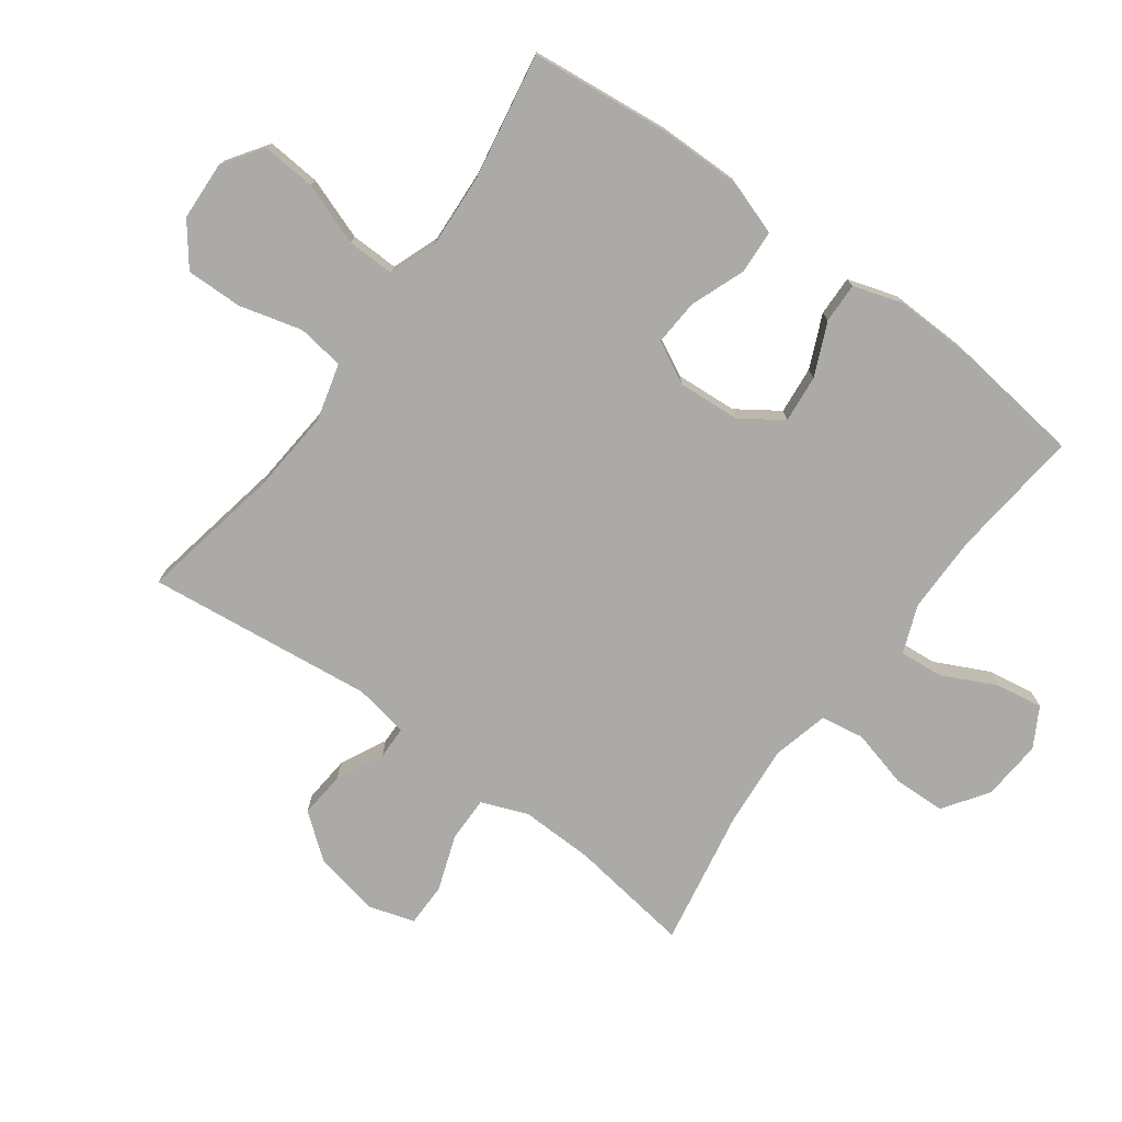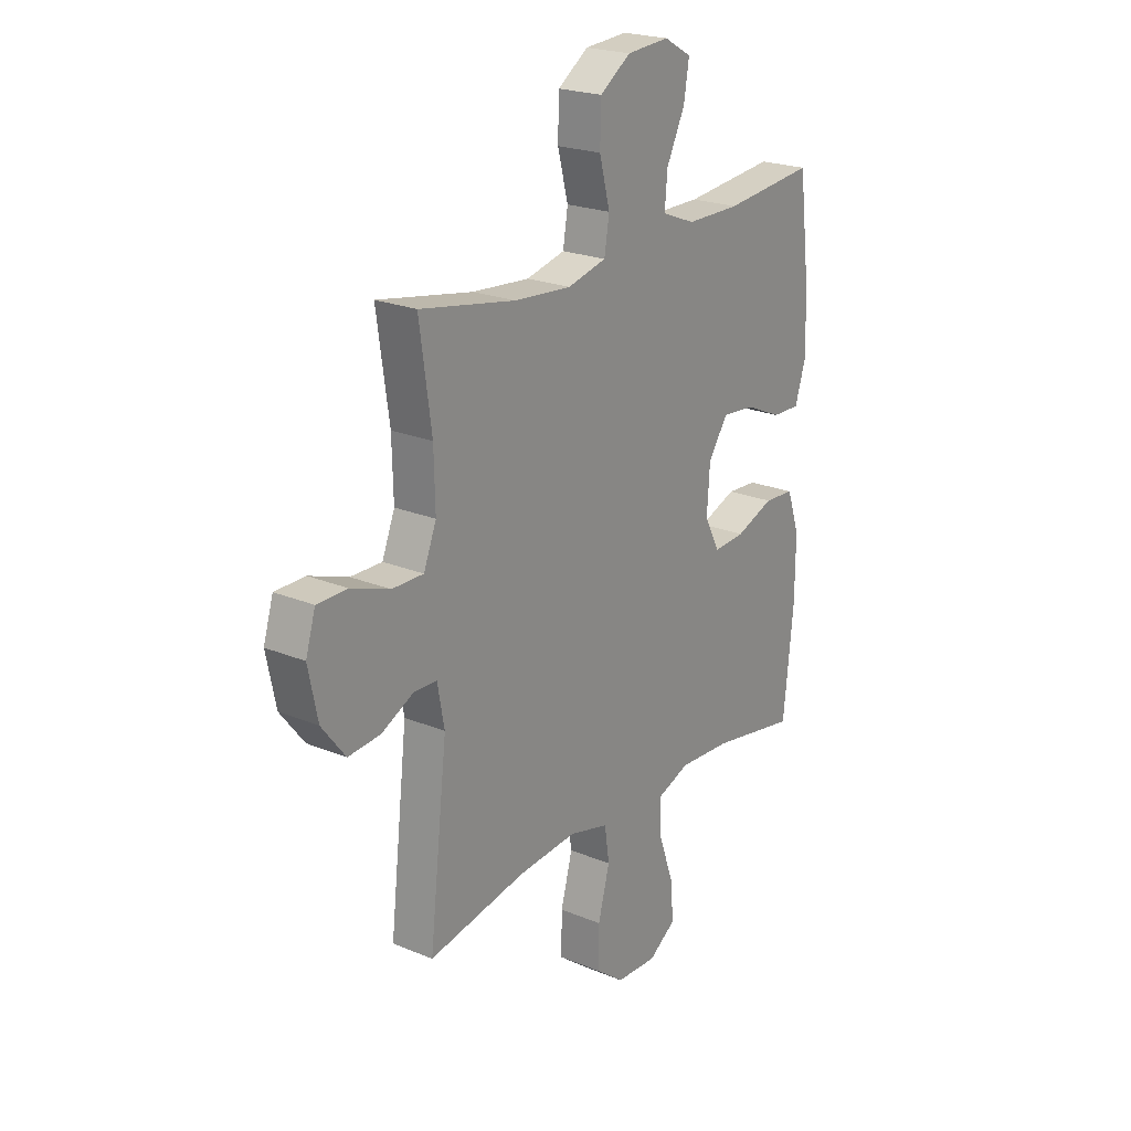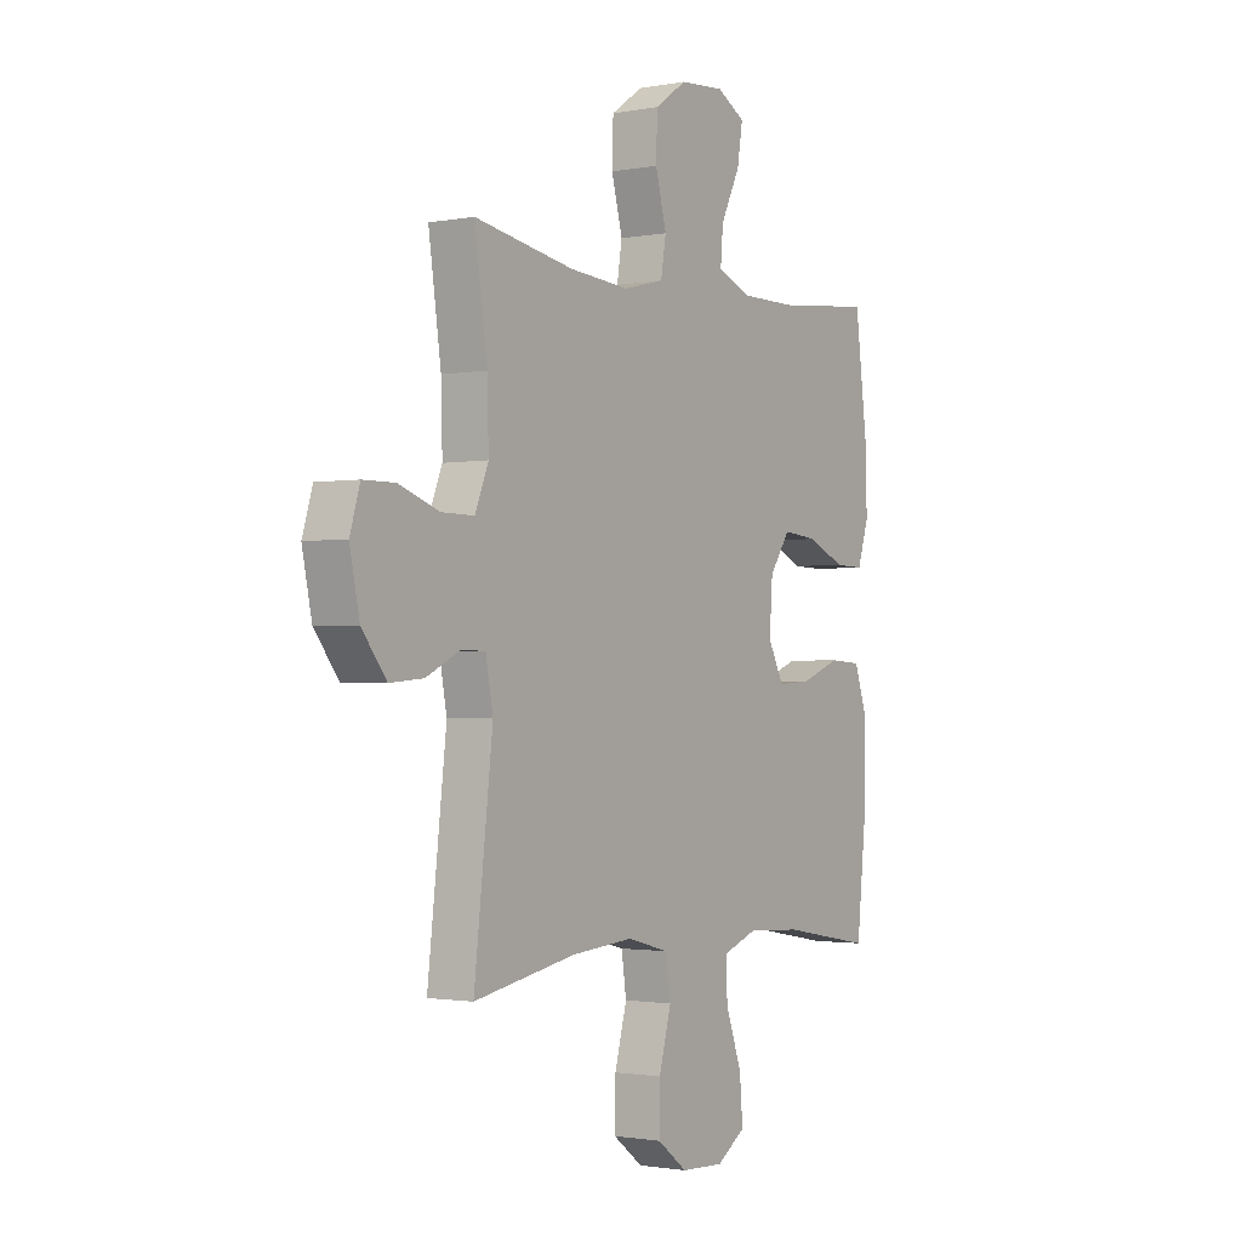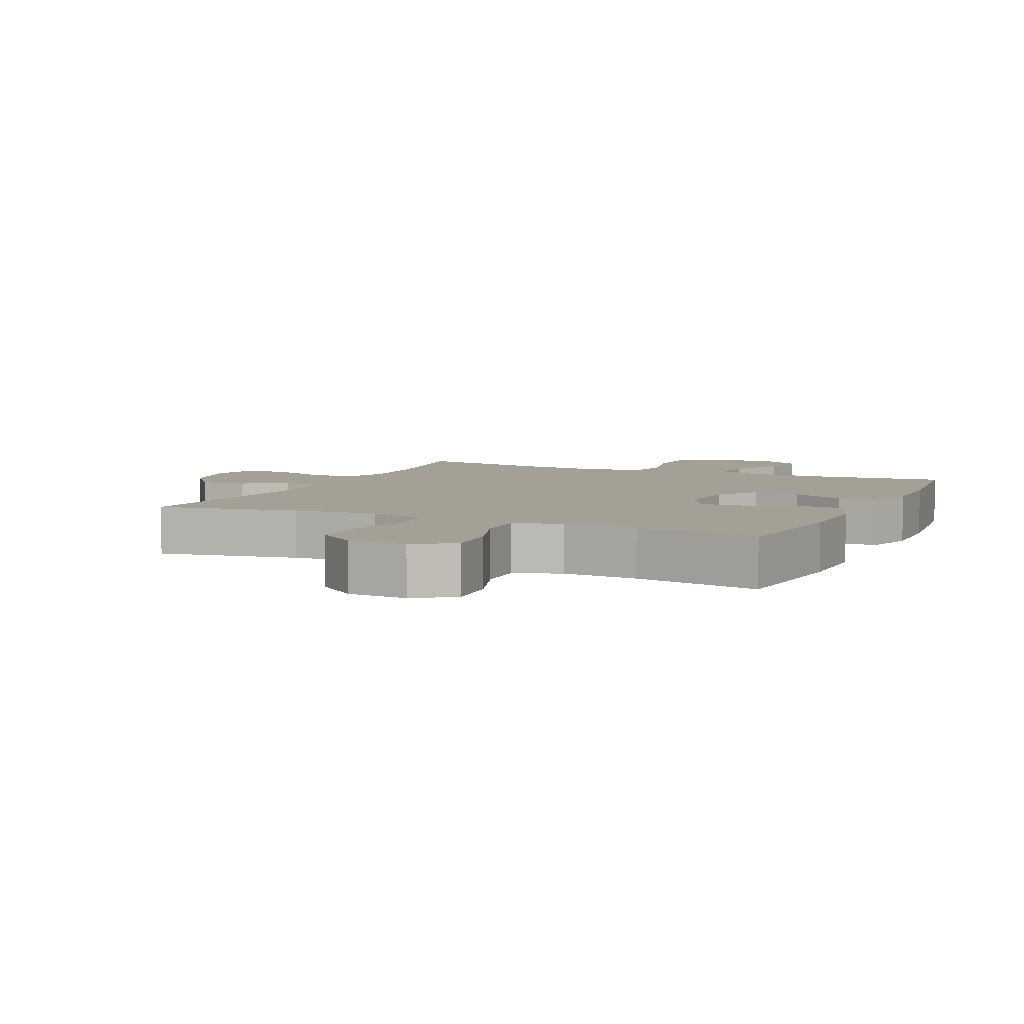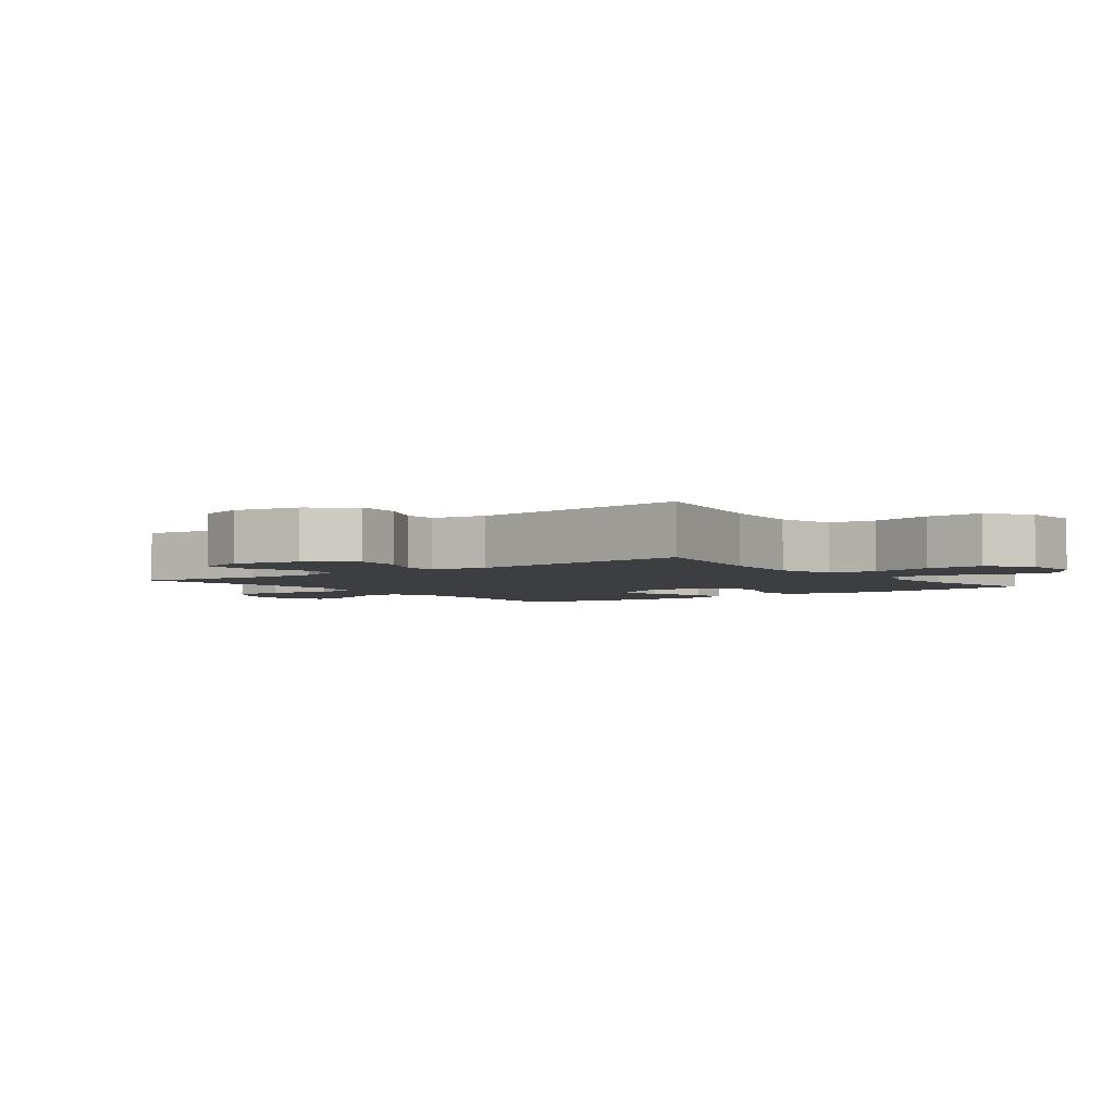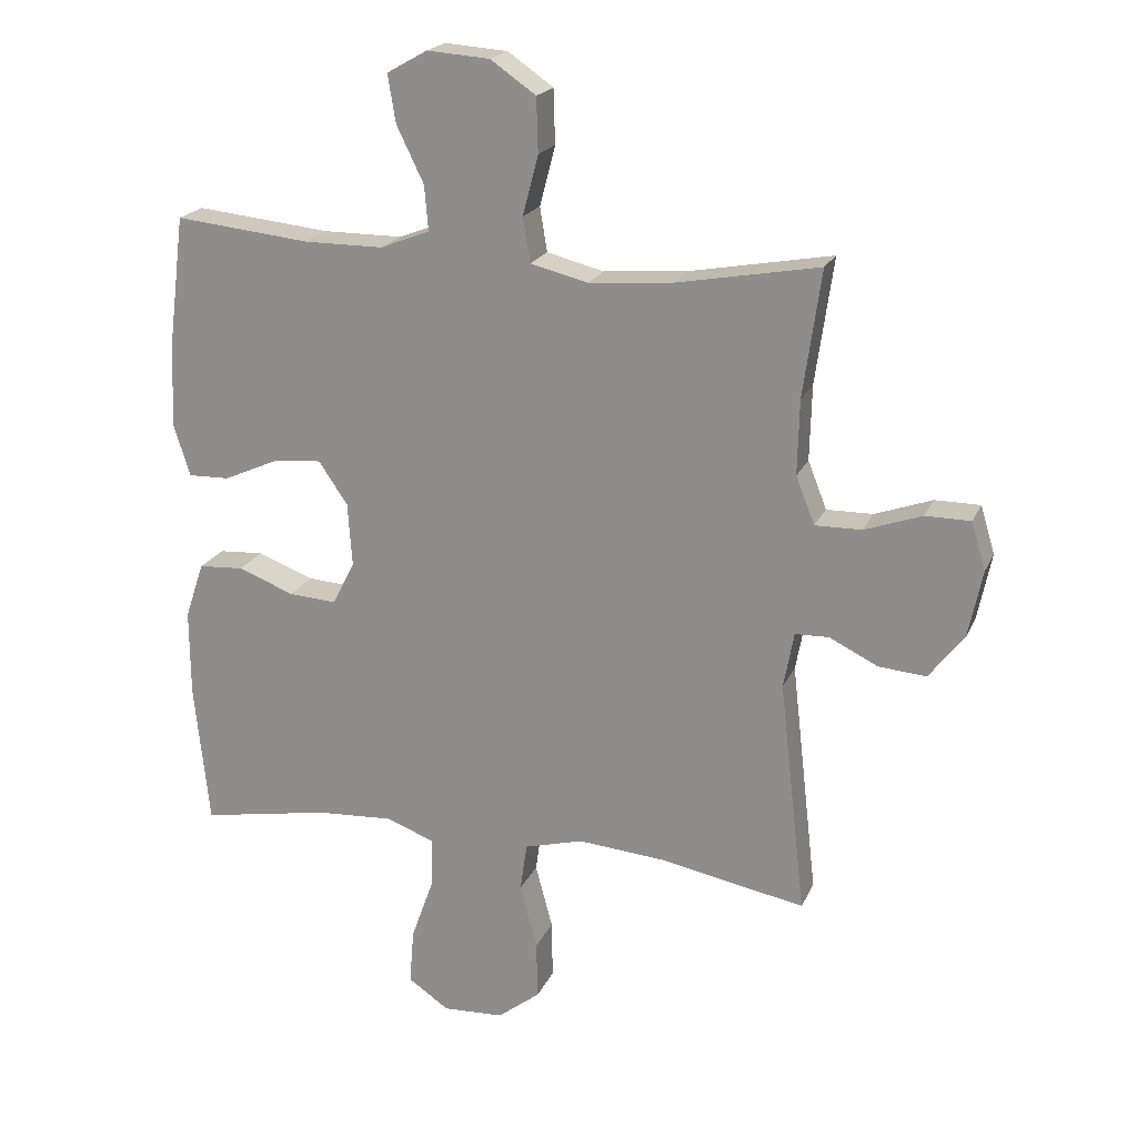
<metadata>
{"format":"obj","ext":"obj","renderer":"f3d","projection":"perspective","resolution":1024,"background":"white","views":[{"elev":-75.7,"azim":-126.2,"up":"+Y"},{"elev":22.2,"azim":125.8,"up":"+Z"},{"elev":-1.5,"azim":124.0,"up":"+Z"},{"elev":5.9,"azim":-155.3,"up":"+Y"},{"elev":-3.5,"azim":126.9,"up":"+Y"},{"elev":20.1,"azim":18.7,"up":"+Z"}]}
</metadata>
<code>
o path1026
v -0.3261 0.0375 -0.467
v -0.2079 0.0375 -0.4602
v -0.1333 0.0375 -0.488
v -0.1349 0.0375 -0.5638
v -0.17 0.0375 -0.6619
v -0.1768 0.0375 -0.7471
v -0.114 0.0375 -0.79
v -0.02027 0.0375 -0.7857
v 0.04522 0.0375 -0.7355
v 0.0437 0.0375 -0.6461
v 0.01717 0.0375 -0.5469
v 0.02785 0.0375 -0.4726
v 0.1184 0.0375 -0.4485
v 0.2531 0.0375 -0.4599
v 0.4763 0.0375 -0.5024
v 0.4354 0.0375 -0.1427
v 0.4514 0.0375 -0.05649
v 0.5037 0.0375 -0.05514
v 0.5773 0.0375 -0.09165
v 0.6508 0.0375 -0.09814
v 0.7047 0.0375 -0.02871
v 0.726 0.0375 0.07466
v 0.7038 0.0375 0.148
v 0.6347 0.0375 0.1485
v 0.5465 0.0375 0.1171
v 0.4748 0.0375 0.1163
v 0.4459 0.0375 0.1893
v 0.4487 0.0375 0.3048
v 0.4763 0.0375 0.4995
v 0.259 0.0375 0.4601
v 0.1278 0.0375 0.4494
v 0.0393 0.0375 0.4716
v 0.02816 0.0375 0.54
v 0.05209 0.0375 0.632
v 0.04966 0.0375 0.7157
v -0.02014 0.0375 0.7642
v -0.1167 0.0375 0.7715
v -0.1789 0.0375 0.7363
v -0.1668 0.0375 0.663
v -0.125 0.0375 0.5766
v -0.1191 0.0375 0.5075
v -0.1947 0.0375 0.478
v -0.3173 0.0375 0.4779
v -0.5254 0.0375 0.4995
v -0.5516 0.0375 0.2902
v -0.5553 0.0375 0.1661
v -0.5307 0.0375 0.08776
v -0.4669 0.0375 0.08948
v -0.3837 0.0375 0.1263
v -0.3082 0.0375 0.1336
v -0.2635 0.0375 0.0678
v -0.2568 0.0375 -0.02984
v -0.2913 0.0375 -0.09683
v -0.3644 0.0375 -0.09198
v -0.4509 0.0375 -0.05909
v -0.52 0.0375 -0.06321
v -0.549 0.0375 -0.1492
v -0.5484 0.0375 -0.2814
v -0.5254 0.0375 -0.5024
v -0.3261 -0.0375 -0.467
v -0.2079 -0.0375 -0.4602
v -0.1333 -0.0375 -0.488
v -0.1349 -0.0375 -0.5638
v -0.17 -0.0375 -0.6619
v -0.1768 -0.0375 -0.7471
v -0.114 -0.0375 -0.79
v -0.02027 -0.0375 -0.7857
v 0.04522 -0.0375 -0.7355
v 0.0437 -0.0375 -0.6461
v 0.01717 -0.0375 -0.5469
v 0.02785 -0.0375 -0.4726
v 0.1184 -0.0375 -0.4485
v 0.2531 -0.0375 -0.4599
v 0.4763 -0.0375 -0.5024
v 0.4354 -0.0375 -0.1427
v 0.4514 -0.0375 -0.05649
v 0.5037 -0.0375 -0.05514
v 0.5773 -0.0375 -0.09165
v 0.6508 -0.0375 -0.09814
v 0.7047 -0.0375 -0.02871
v 0.726 -0.0375 0.07466
v 0.7038 -0.0375 0.148
v 0.6347 -0.0375 0.1485
v 0.5465 -0.0375 0.1171
v 0.4748 -0.0375 0.1163
v 0.4459 -0.0375 0.1893
v 0.4487 -0.0375 0.3048
v 0.4763 -0.0375 0.4995
v 0.259 -0.0375 0.4601
v 0.1278 -0.0375 0.4494
v 0.0393 -0.0375 0.4716
v 0.02816 -0.0375 0.54
v 0.05209 -0.0375 0.632
v 0.04966 -0.0375 0.7157
v -0.02014 -0.0375 0.7642
v -0.1167 -0.0375 0.7715
v -0.1789 -0.0375 0.7363
v -0.1668 -0.0375 0.663
v -0.125 -0.0375 0.5766
v -0.1191 -0.0375 0.5075
v -0.1947 -0.0375 0.478
v -0.3173 -0.0375 0.4779
v -0.5254 -0.0375 0.4995
v -0.5516 -0.0375 0.2902
v -0.5553 -0.0375 0.1661
v -0.5307 -0.0375 0.08776
v -0.4669 -0.0375 0.08948
v -0.3837 -0.0375 0.1263
v -0.3082 -0.0375 0.1336
v -0.2635 -0.0375 0.0678
v -0.2568 -0.0375 -0.02984
v -0.2913 -0.0375 -0.09683
v -0.3644 -0.0375 -0.09198
v -0.4509 -0.0375 -0.05909
v -0.52 -0.0375 -0.06321
v -0.549 -0.0375 -0.1492
v -0.5484 -0.0375 -0.2814
v -0.5254 -0.0375 -0.5024
v -0.5516 0.0375 0.2902
v -0.5553 0.0375 0.1661
v -0.5307 0.0375 0.08776
v -0.5307 0.0375 0.08776
v -0.52 0.0375 -0.06321
v -0.52 0.0375 -0.06321
v -0.549 0.0375 -0.1492
v -0.5484 0.0375 -0.2814
v -0.5254 0.0375 0.4995
v -0.5254 0.0375 0.4995
v -0.4669 0.0375 0.08948
v -0.5254 0.0375 -0.5024
v -0.5254 0.0375 -0.5024
v -0.4509 0.0375 -0.05909
v -0.3837 0.0375 0.1263
v -0.3644 0.0375 -0.09198
v -0.3261 0.0375 -0.467
v -0.3173 0.0375 0.4779
v -0.3082 0.0375 0.1336
v -0.3082 0.0375 0.1336
v -0.2913 0.0375 -0.09683
v -0.2913 0.0375 -0.09683
v -0.2079 0.0375 -0.4602
v -0.1947 0.0375 0.478
v -0.2635 0.0375 0.0678
v -0.2568 0.0375 -0.02984
v -0.1333 0.0375 -0.488
v -0.1333 0.0375 -0.488
v -0.1191 0.0375 0.5075
v -0.1191 0.0375 0.5075
v -0.1167 0.0375 0.7715
v -0.1789 0.0375 0.7363
v -0.1789 0.0375 0.7363
v -0.1668 0.0375 0.663
v -0.17 0.0375 -0.6619
v -0.1768 0.0375 -0.7471
v -0.1768 0.0375 -0.7471
v -0.114 0.0375 -0.79
v -0.1349 0.0375 -0.5638
v -0.125 0.0375 0.5766
v -0.02014 0.0375 0.7642
v -0.02027 0.0375 -0.7857
v 0.04522 0.0375 -0.7355
v 0.04966 0.0375 0.7157
v 0.01717 0.0375 -0.5469
v 0.02785 0.0375 -0.4726
v 0.02785 0.0375 -0.4726
v 0.0437 0.0375 -0.6461
v 0.1184 0.0375 -0.4485
v 0.05209 0.0375 0.632
v 0.02816 0.0375 0.54
v 0.0393 0.0375 0.4716
v 0.0393 0.0375 0.4716
v 0.1278 0.0375 0.4494
v 0.2531 0.0375 -0.4599
v 0.259 0.0375 0.4601
v 0.4763 0.0375 0.4995
v 0.4763 0.0375 0.4995
v 0.4487 0.0375 0.3048
v 0.4459 0.0375 0.1893
v 0.4354 0.0375 -0.1427
v 0.4514 0.0375 -0.05649
v 0.4514 0.0375 -0.05649
v 0.4748 0.0375 0.1163
v 0.4748 0.0375 0.1163
v 0.4763 0.0375 -0.5024
v 0.4763 0.0375 -0.5024
v 0.5037 0.0375 -0.05514
v 0.5465 0.0375 0.1171
v 0.5773 0.0375 -0.09165
v 0.6347 0.0375 0.1485
v 0.6508 0.0375 -0.09814
v 0.7038 0.0375 0.148
v 0.7038 0.0375 0.148
v 0.7047 0.0375 -0.02871
v 0.726 0.0375 0.07466
v -0.5516 -0.0375 0.2902
v -0.5553 -0.0375 0.1661
v -0.5307 -0.0375 0.08776
v -0.5307 -0.0375 0.08776
v -0.52 -0.0375 -0.06321
v -0.52 -0.0375 -0.06321
v -0.549 -0.0375 -0.1492
v -0.5484 -0.0375 -0.2814
v -0.5254 -0.0375 0.4995
v -0.5254 -0.0375 0.4995
v -0.4669 -0.0375 0.08948
v -0.5254 -0.0375 -0.5024
v -0.5254 -0.0375 -0.5024
v -0.4509 -0.0375 -0.05909
v -0.3837 -0.0375 0.1263
v -0.3644 -0.0375 -0.09198
v -0.3261 -0.0375 -0.467
v -0.3173 -0.0375 0.4779
v -0.3082 -0.0375 0.1336
v -0.3082 -0.0375 0.1336
v -0.2913 -0.0375 -0.09683
v -0.2913 -0.0375 -0.09683
v -0.2079 -0.0375 -0.4602
v -0.1947 -0.0375 0.478
v -0.2635 -0.0375 0.0678
v -0.2568 -0.0375 -0.02984
v -0.1333 -0.0375 -0.488
v -0.1333 -0.0375 -0.488
v -0.1191 -0.0375 0.5075
v -0.1191 -0.0375 0.5075
v -0.1167 -0.0375 0.7715
v -0.1789 -0.0375 0.7363
v -0.1789 -0.0375 0.7363
v -0.1668 -0.0375 0.663
v -0.17 -0.0375 -0.6619
v -0.1768 -0.0375 -0.7471
v -0.1768 -0.0375 -0.7471
v -0.114 -0.0375 -0.79
v -0.1349 -0.0375 -0.5638
v -0.125 -0.0375 0.5766
v -0.02014 -0.0375 0.7642
v -0.02027 -0.0375 -0.7857
v 0.04522 -0.0375 -0.7355
v 0.04966 -0.0375 0.7157
v 0.01717 -0.0375 -0.5469
v 0.02785 -0.0375 -0.4726
v 0.02785 -0.0375 -0.4726
v 0.0437 -0.0375 -0.6461
v 0.1184 -0.0375 -0.4485
v 0.05209 -0.0375 0.632
v 0.02816 -0.0375 0.54
v 0.0393 -0.0375 0.4716
v 0.0393 -0.0375 0.4716
v 0.1278 -0.0375 0.4494
v 0.2531 -0.0375 -0.4599
v 0.259 -0.0375 0.4601
v 0.4763 -0.0375 0.4995
v 0.4763 -0.0375 0.4995
v 0.4487 -0.0375 0.3048
v 0.4459 -0.0375 0.1893
v 0.4354 -0.0375 -0.1427
v 0.4514 -0.0375 -0.05649
v 0.4514 -0.0375 -0.05649
v 0.4748 -0.0375 0.1163
v 0.4748 -0.0375 0.1163
v 0.4763 -0.0375 -0.5024
v 0.4763 -0.0375 -0.5024
v 0.5037 -0.0375 -0.05514
v 0.5465 -0.0375 0.1171
v 0.5773 -0.0375 -0.09165
v 0.6347 -0.0375 0.1485
v 0.6508 -0.0375 -0.09814
v 0.7038 -0.0375 0.148
v 0.7038 -0.0375 0.148
v 0.7047 -0.0375 -0.02871
v 0.726 -0.0375 0.07466
f 245 223 246
f 269 263 264
f 219 246 213
f 253 250 254
f 234 235 228
f 250 253 251
f 232 236 229
f 221 240 215
f 270 265 269
f 246 223 218
f 243 255 220
f 206 211 202
f 255 256 220
f 239 233 242
f 215 240 220
f 230 232 229
f 262 258 256
f 202 210 201
f 240 221 239
f 263 269 265
f 266 269 264
f 213 212 209
f 256 254 219
f 248 246 219
f 229 236 242
f 235 225 228
f 233 239 221
f 209 195 196
f 248 254 250
f 201 210 208
f 240 243 220
f 235 244 238
f 220 256 219
f 235 234 244
f 201 208 199
f 258 262 263
f 229 242 233
f 211 210 202
f 256 258 254
f 228 225 226
f 221 215 217
f 217 215 211
f 195 212 203
f 209 196 205
f 213 246 218
f 223 245 234
f 254 248 219
f 195 209 212
f 264 263 262
f 213 218 212
f 267 265 270
f 255 249 260
f 244 234 245
f 249 255 243
f 205 196 197
f 211 215 210
f 237 242 236
f 45 46 105 104
f 46 122 198 105
f 124 57 116 200
f 57 58 117 116
f 128 45 104 204
f 47 48 107 106
f 58 131 207 117
f 55 56 115 114
f 48 49 108 107
f 54 55 114 113
f 59 1 60 118
f 43 44 103 102
f 49 138 214 108
f 140 54 113 216
f 1 2 61 60
f 42 43 102 101
f 50 51 110 109
f 52 53 112 111
f 51 52 111 110
f 2 146 222 61
f 148 42 101 224
f 37 151 227 96
f 38 39 98 97
f 5 155 231 64
f 6 7 66 65
f 4 5 64 63
f 39 40 99 98
f 3 4 63 62
f 40 41 100 99
f 36 37 96 95
f 7 8 67 66
f 8 9 68 67
f 35 36 95 94
f 11 165 241 70
f 10 11 70 69
f 9 10 69 68
f 12 13 72 71
f 34 35 94 93
f 33 34 93 92
f 171 33 92 247
f 31 32 91 90
f 13 14 73 72
f 30 31 90 89
f 176 30 89 252
f 28 29 88 87
f 27 28 87 86
f 16 181 257 75
f 183 27 86 259
f 185 16 75 261
f 14 15 74 73
f 17 18 77 76
f 25 26 85 84
f 18 19 78 77
f 24 25 84 83
f 19 20 79 78
f 192 24 83 268
f 20 21 80 79
f 22 23 82 81
f 21 22 81 80
f 169 170 147
f 193 188 187
f 143 137 170
f 177 178 174
f 158 152 159
f 174 175 177
f 156 153 160
f 145 139 164
f 194 193 189
f 170 142 147
f 167 144 179
f 130 126 135
f 179 144 180
f 163 166 157
f 139 144 164
f 154 153 156
f 186 180 182
f 126 125 134
f 164 163 145
f 187 189 193
f 190 188 193
f 137 133 136
f 180 143 178
f 172 143 170
f 153 166 160
f 159 152 149
f 157 145 163
f 133 120 119
f 172 174 178
f 125 132 134
f 164 144 167
f 159 162 168
f 144 143 180
f 159 168 158
f 125 123 132
f 182 187 186
f 153 157 166
f 135 126 134
f 180 178 182
f 152 150 149
f 145 141 139
f 141 135 139
f 119 127 136
f 133 129 120
f 137 142 170
f 147 158 169
f 178 143 172
f 119 136 133
f 188 186 187
f 137 136 142
f 191 194 189
f 179 184 173
f 168 169 158
f 173 167 179
f 129 121 120
f 135 134 139
f 161 160 166

</code>
